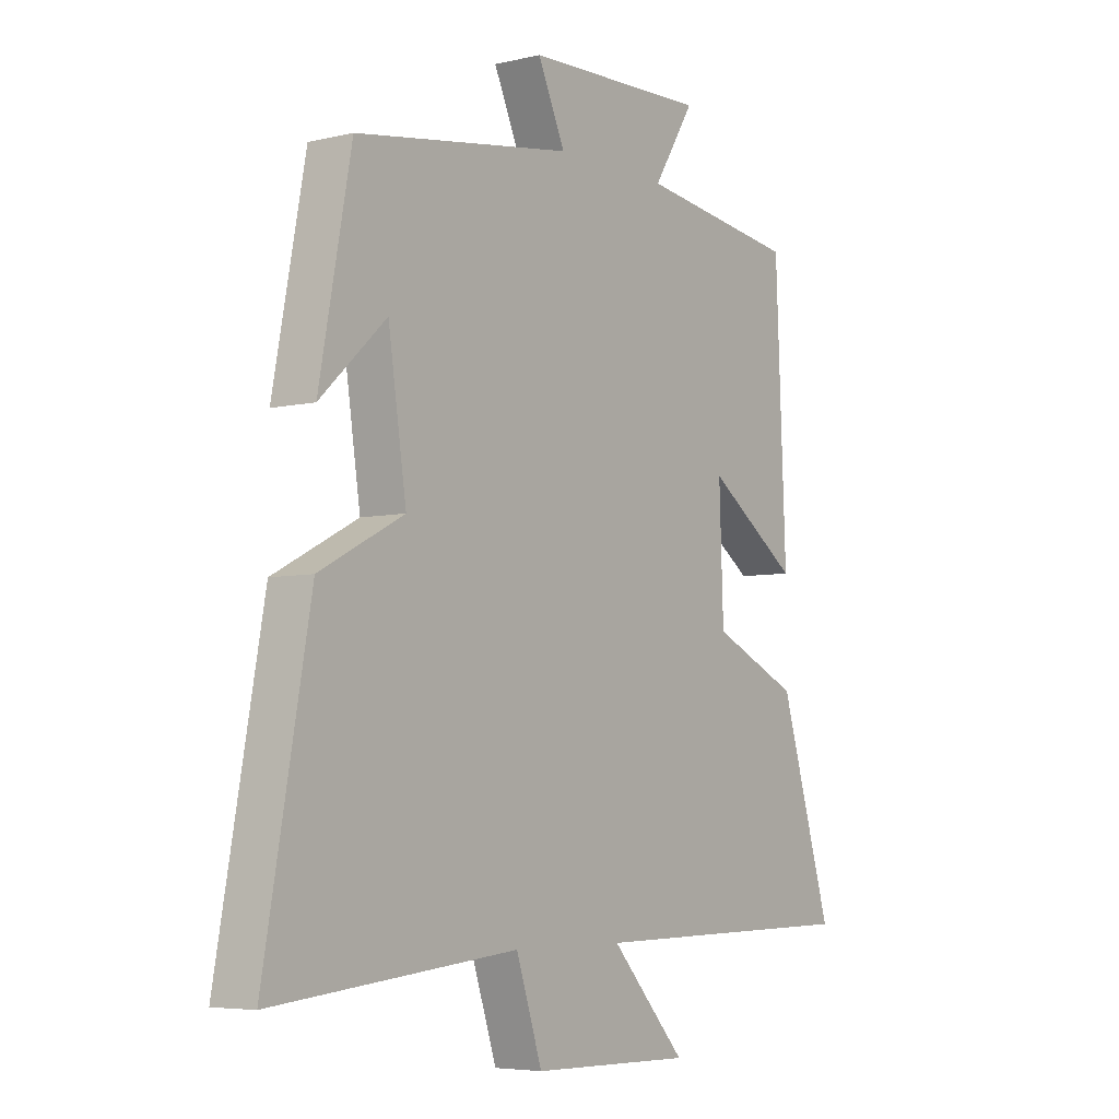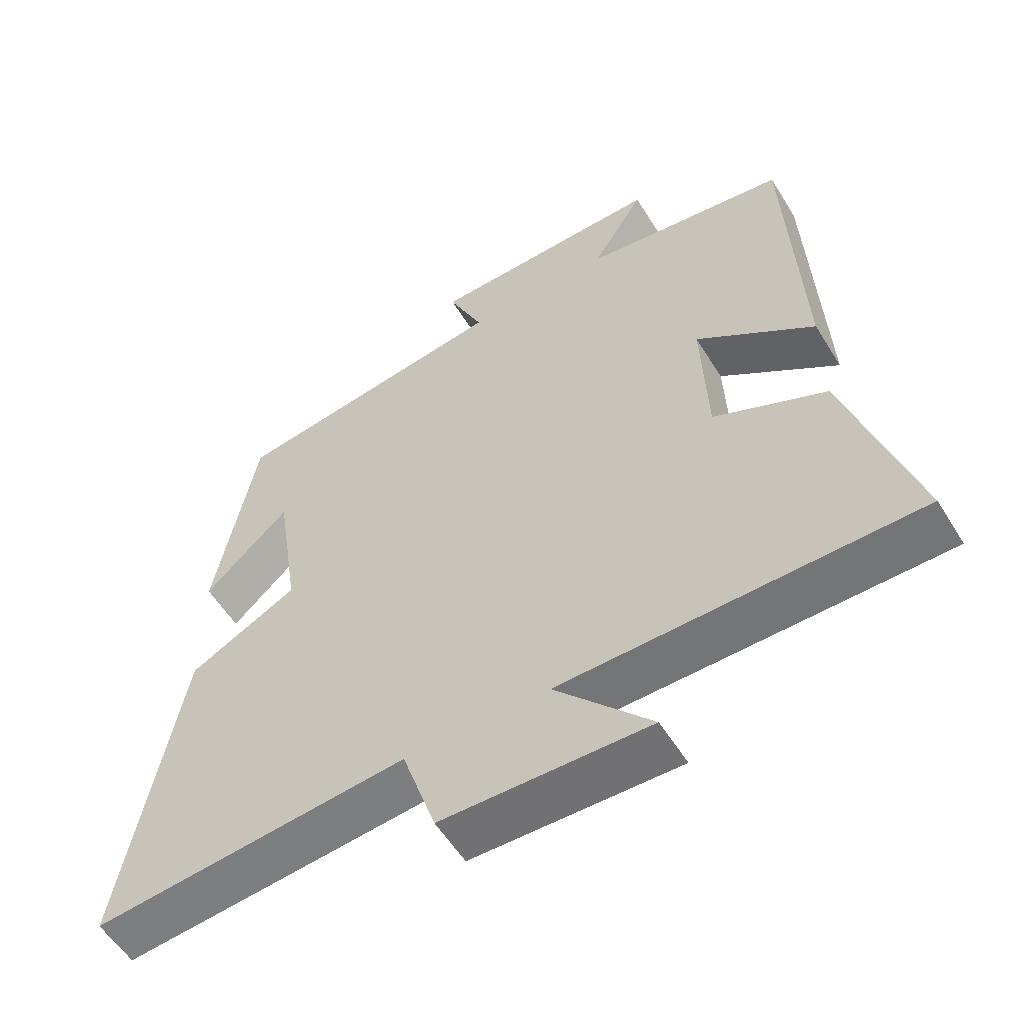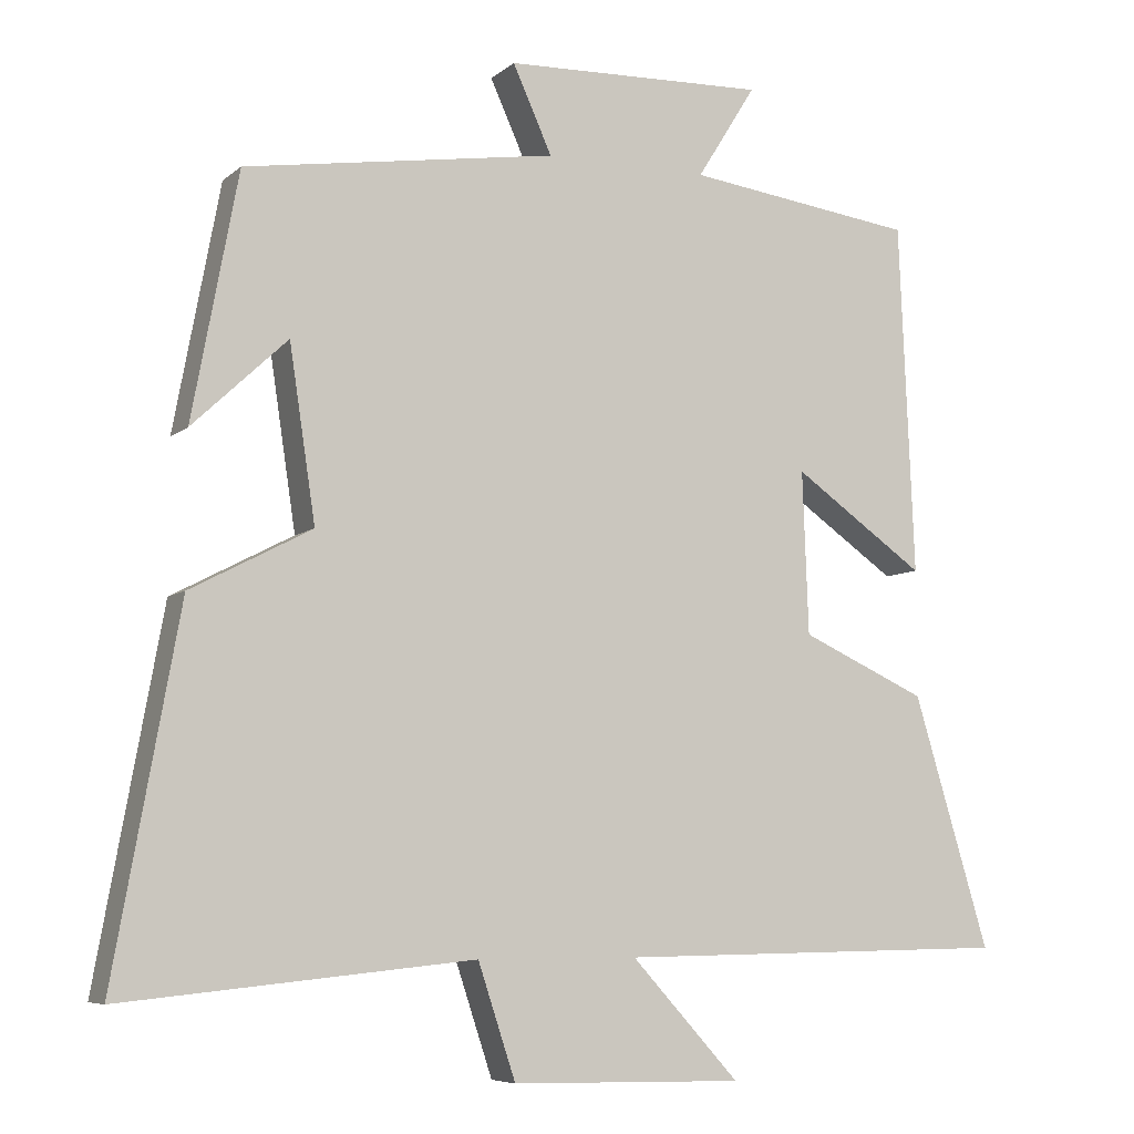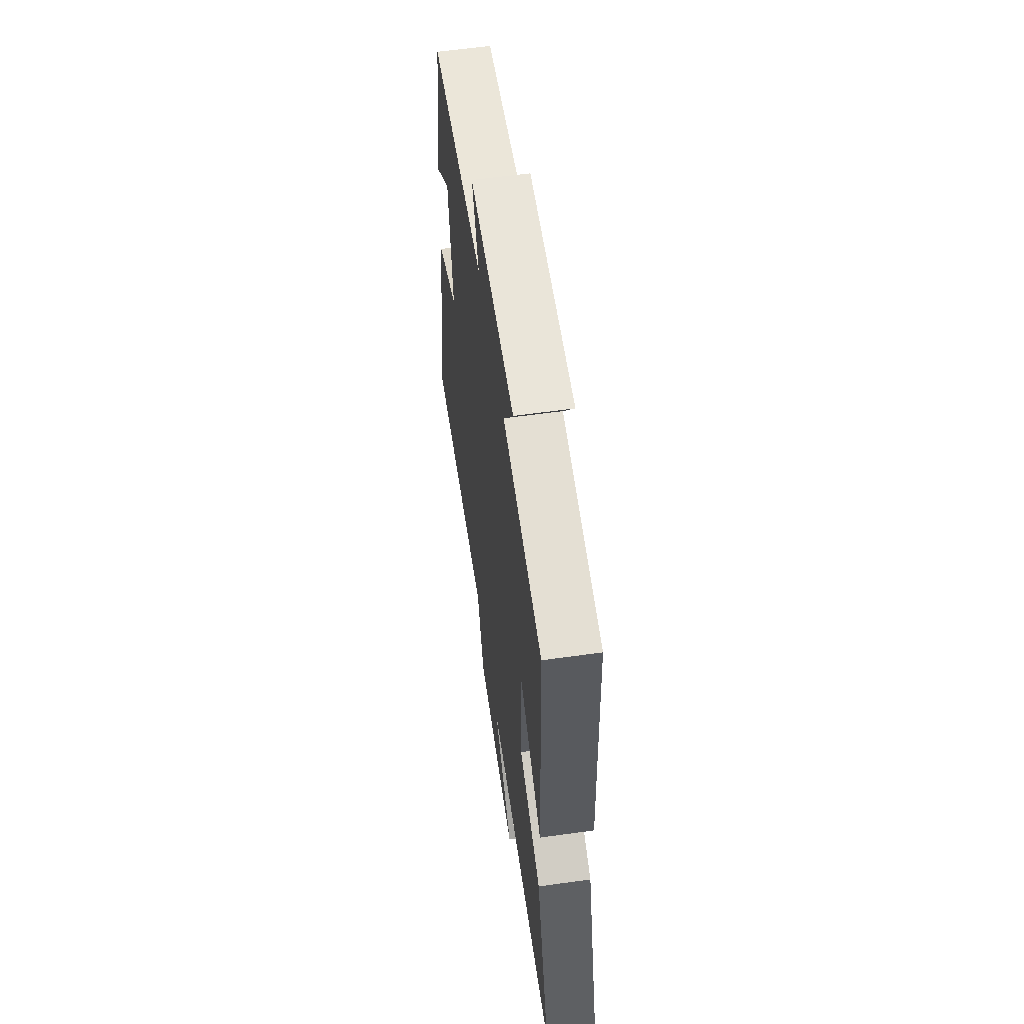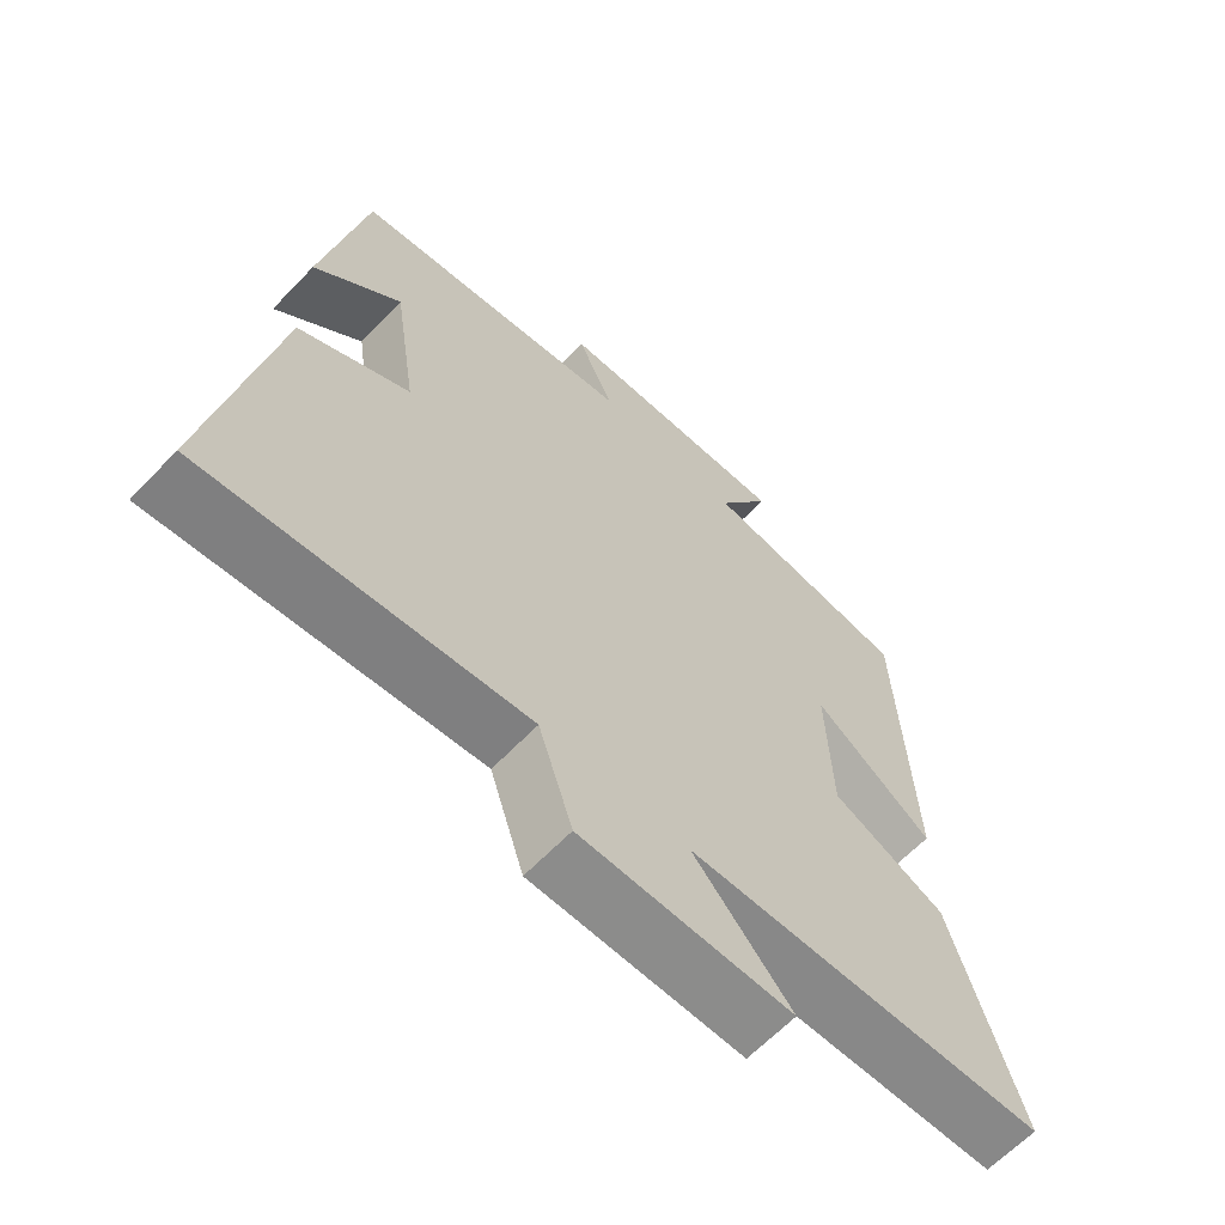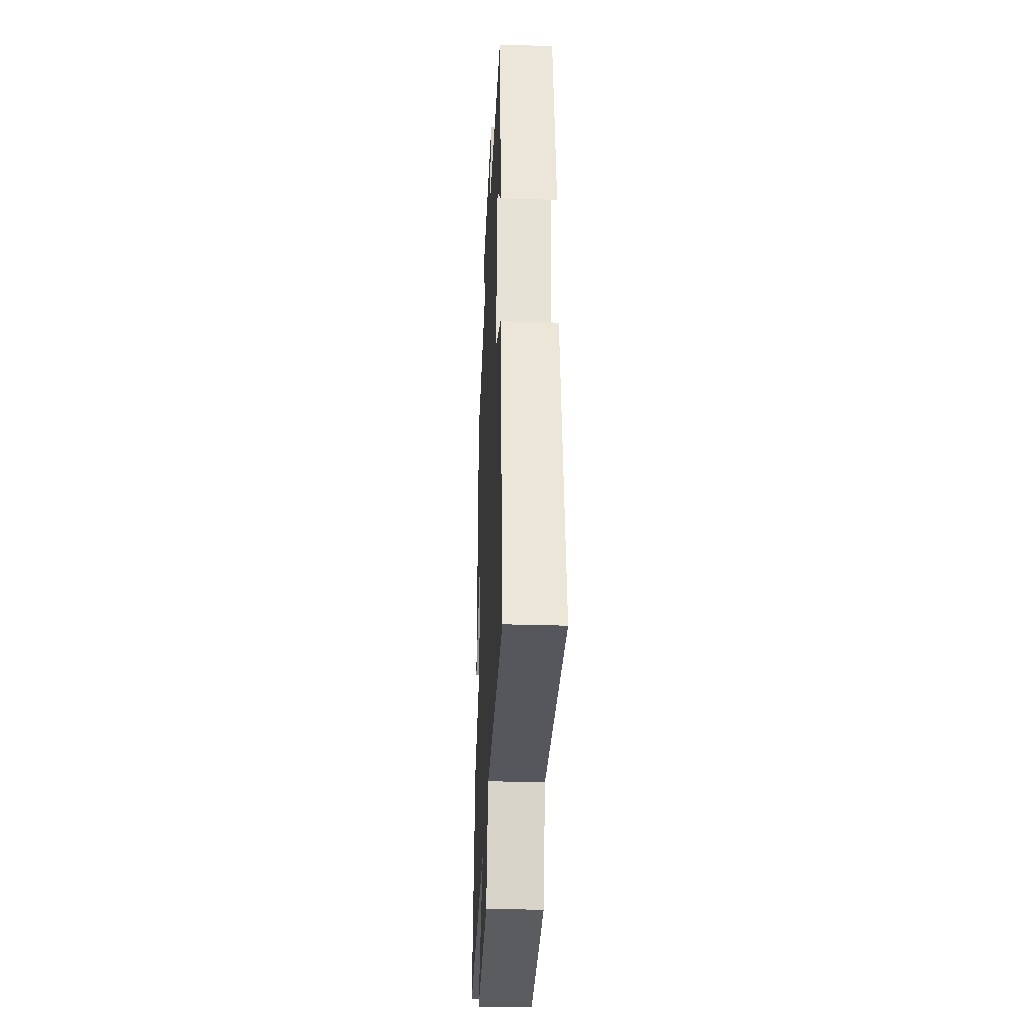
<metadata>
{"format":"obj","ext":"obj","renderer":"f3d","projection":"perspective","resolution":1024,"background":"white","views":[{"elev":-5.5,"azim":-53.8,"up":"+Z"},{"elev":-56.0,"azim":31.3,"up":"+Z"},{"elev":-6.8,"azim":-25.5,"up":"+Z"},{"elev":59.4,"azim":81.8,"up":"+Z"},{"elev":-63.4,"azim":-43.6,"up":"+Z"},{"elev":-33.1,"azim":-92.4,"up":"+Z"}]}
</metadata>
<code>
v -0.586 0.07 -0.545
v -0.5 0.07 -0.073
v -0.342 0.07 0.009
v -0.376 0.07 0.235
v -0.5 0.07 0.119
v -0.44 0.07 0.438
v -0.033 0.07 0.5
v -0.084 0.07 0.613
v 0.258 0.07 0.623
v 0.181 0.07 0.5
v 0.48 0.07 0.459
v 0.5 0.07 0.001
v 0.328 0.07 0.122
v 0.336 0.07 -0.09
v 0.5 0.07 -0.165
v 0.599 0.07 -0.493
v 0.082 0.07 -0.5
v 0.223 0.07 -0.654
v -0.079 0.07 -0.648
v -0.128 0.07 -0.5
v -0.586 0 -0.545
v -0.5 0 -0.073
v -0.342 0 0.009
v -0.376 0 0.235
v -0.5 0 0.119
v -0.44 0 0.438
v -0.033 0 0.5
v -0.084 0 0.613
v 0.258 0 0.623
v 0.181 0 0.5
v 0.48 0 0.459
v 0.5 0 0.001
v 0.328 0 0.122
v 0.336 0 -0.09
v 0.5 0 -0.165
v 0.599 0 -0.493
v 0.082 0 -0.5
v 0.223 0 -0.654
v -0.079 0 -0.648
v -0.128 0 -0.5
f 17 18 19 20
f 16 17 20
f 15 16 20
f 14 15 20
f 1 2 3
f 20 1 3
f 14 20 3
f 13 14 3
f 10 11 12 13
f 10 13 3 4
f 7 8 9 10
f 7 10 4
f 6 7 4
f 4 5 6
f 40 39 38 37
f 40 37 36
f 40 36 35
f 40 35 34
f 23 22 21
f 23 21 40
f 23 40 34
f 23 34 33
f 33 32 31 30
f 24 23 33 30
f 30 29 28 27
f 24 30 27
f 24 27 26
f 26 25 24
f 1 21 22 2
f 2 22 23 3
f 3 23 24 4
f 4 24 25 5
f 5 25 26 6
f 6 26 27 7
f 7 27 28 8
f 8 28 29 9
f 9 29 30 10
f 10 30 31 11
f 11 31 32 12
f 12 32 33 13
f 13 33 34 14
f 14 34 35 15
f 15 35 36 16
f 16 36 37 17
f 17 37 38 18
f 18 38 39 19
f 19 39 40 20
f 20 40 21 1

</code>
